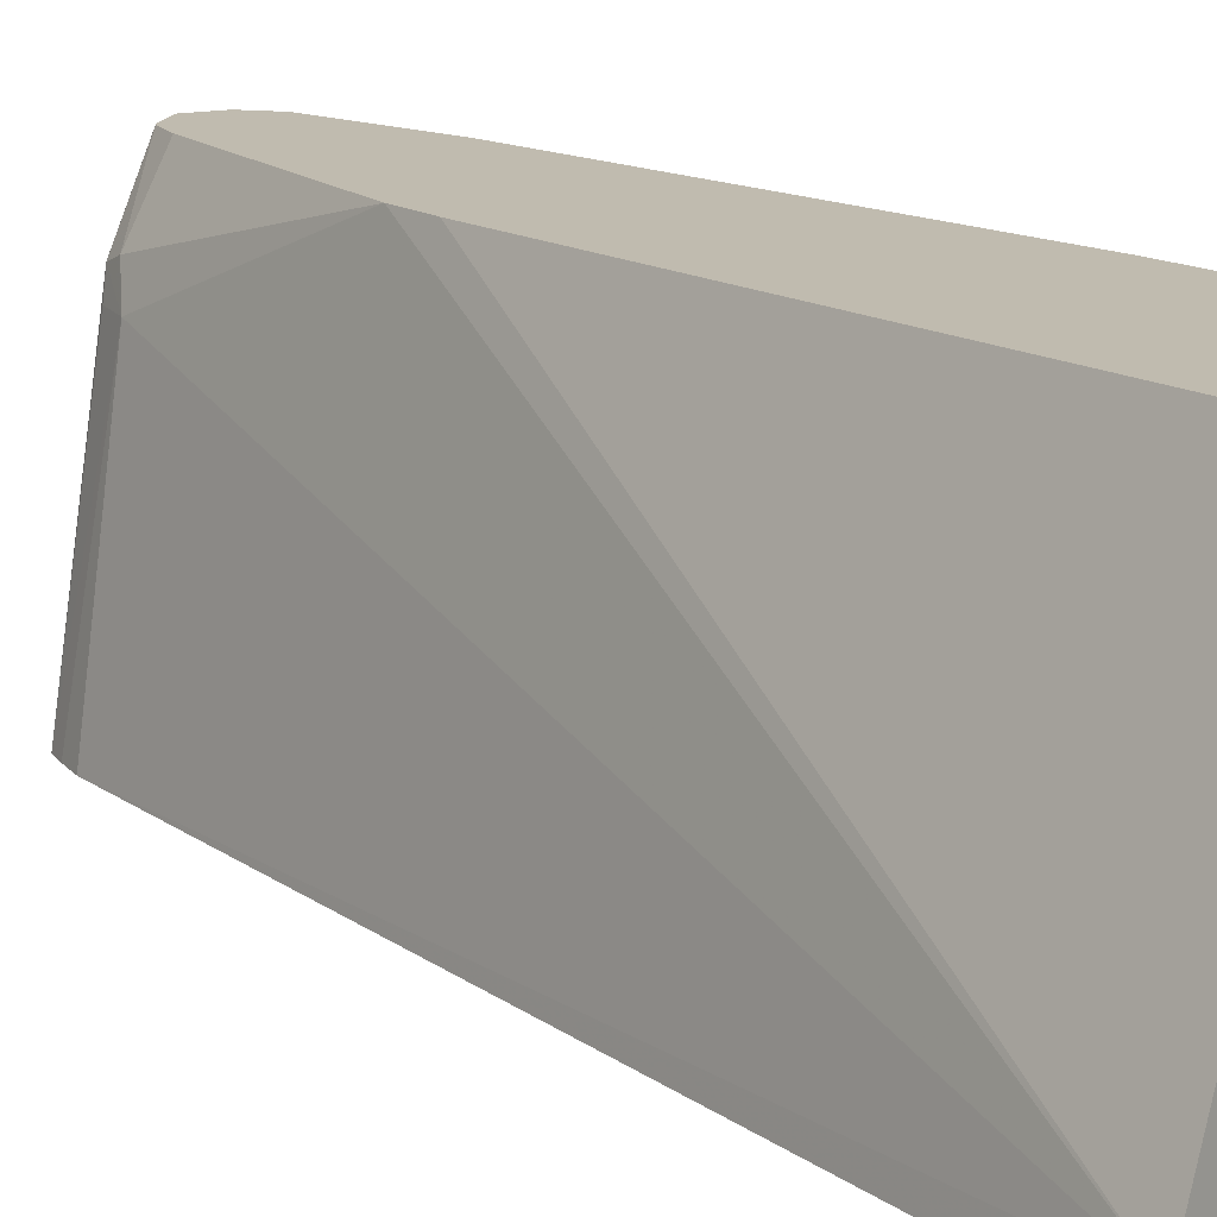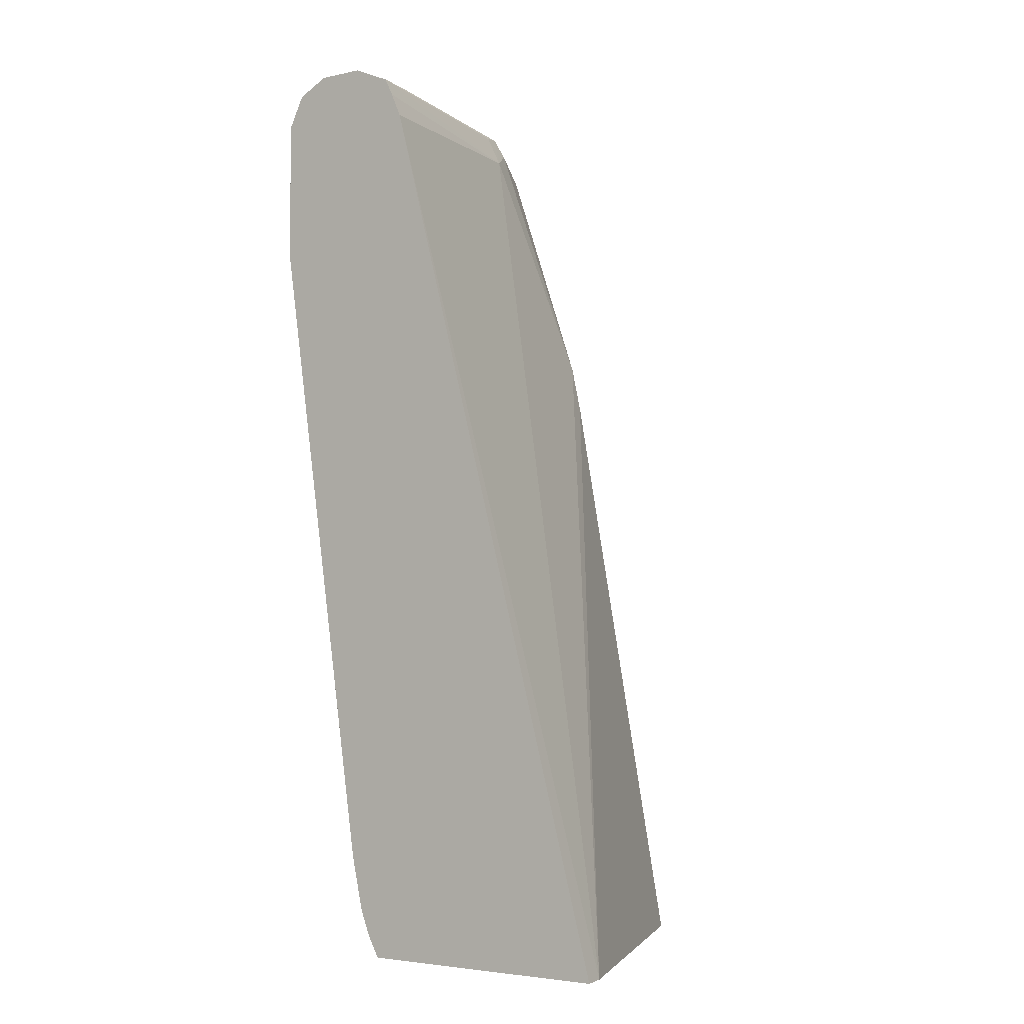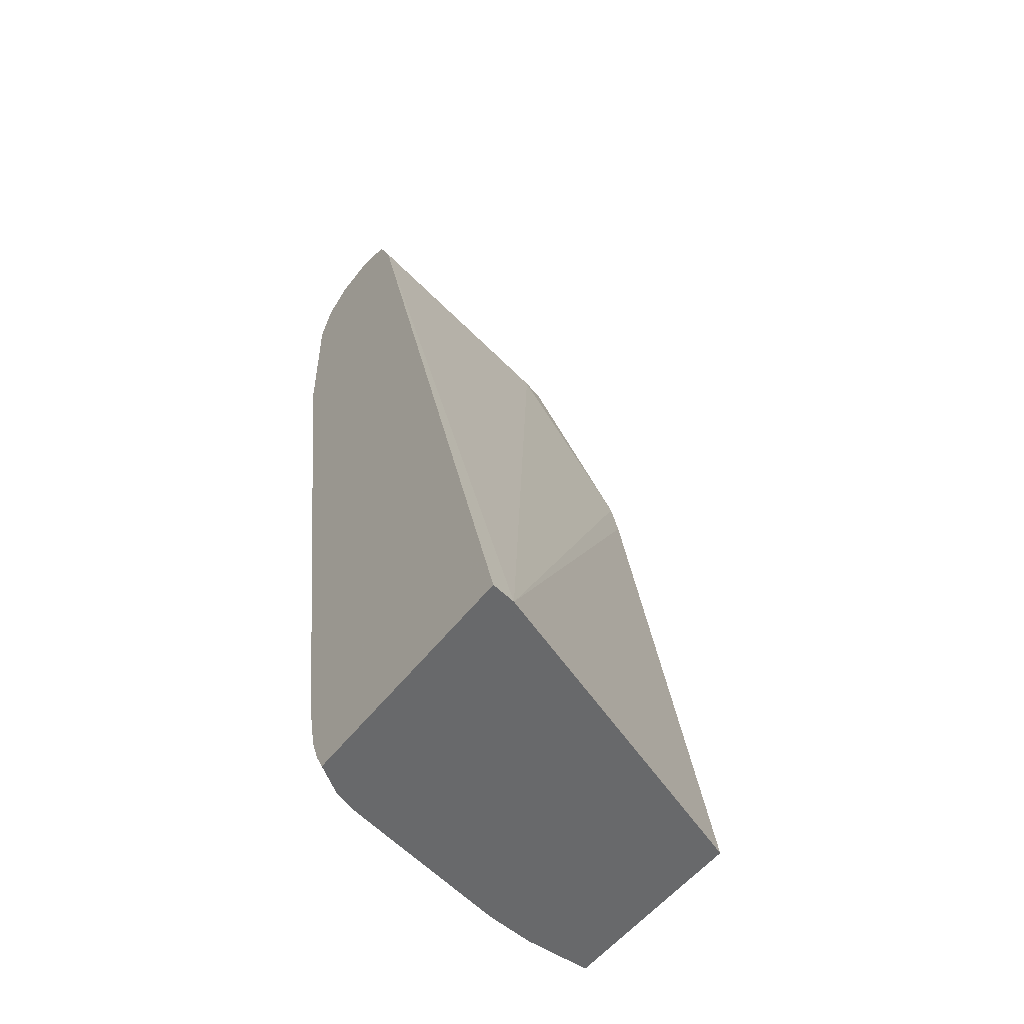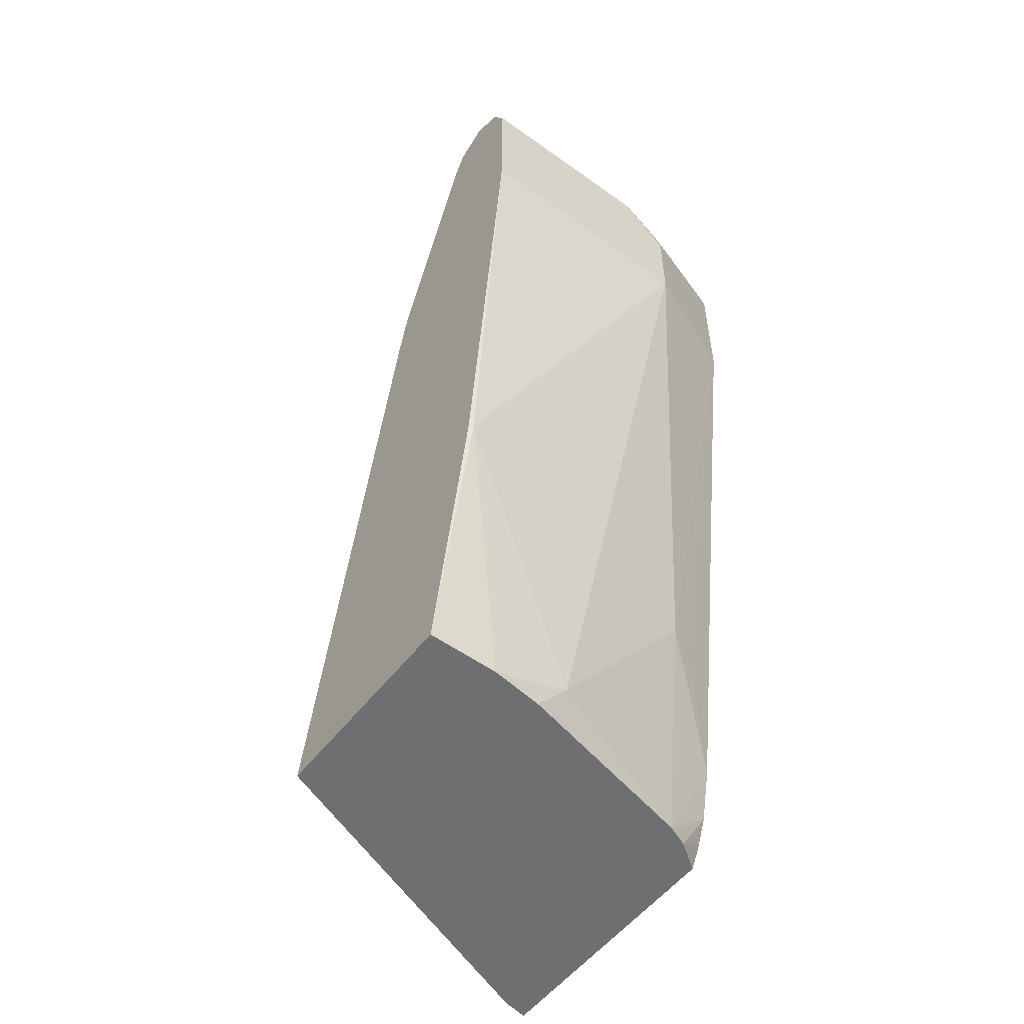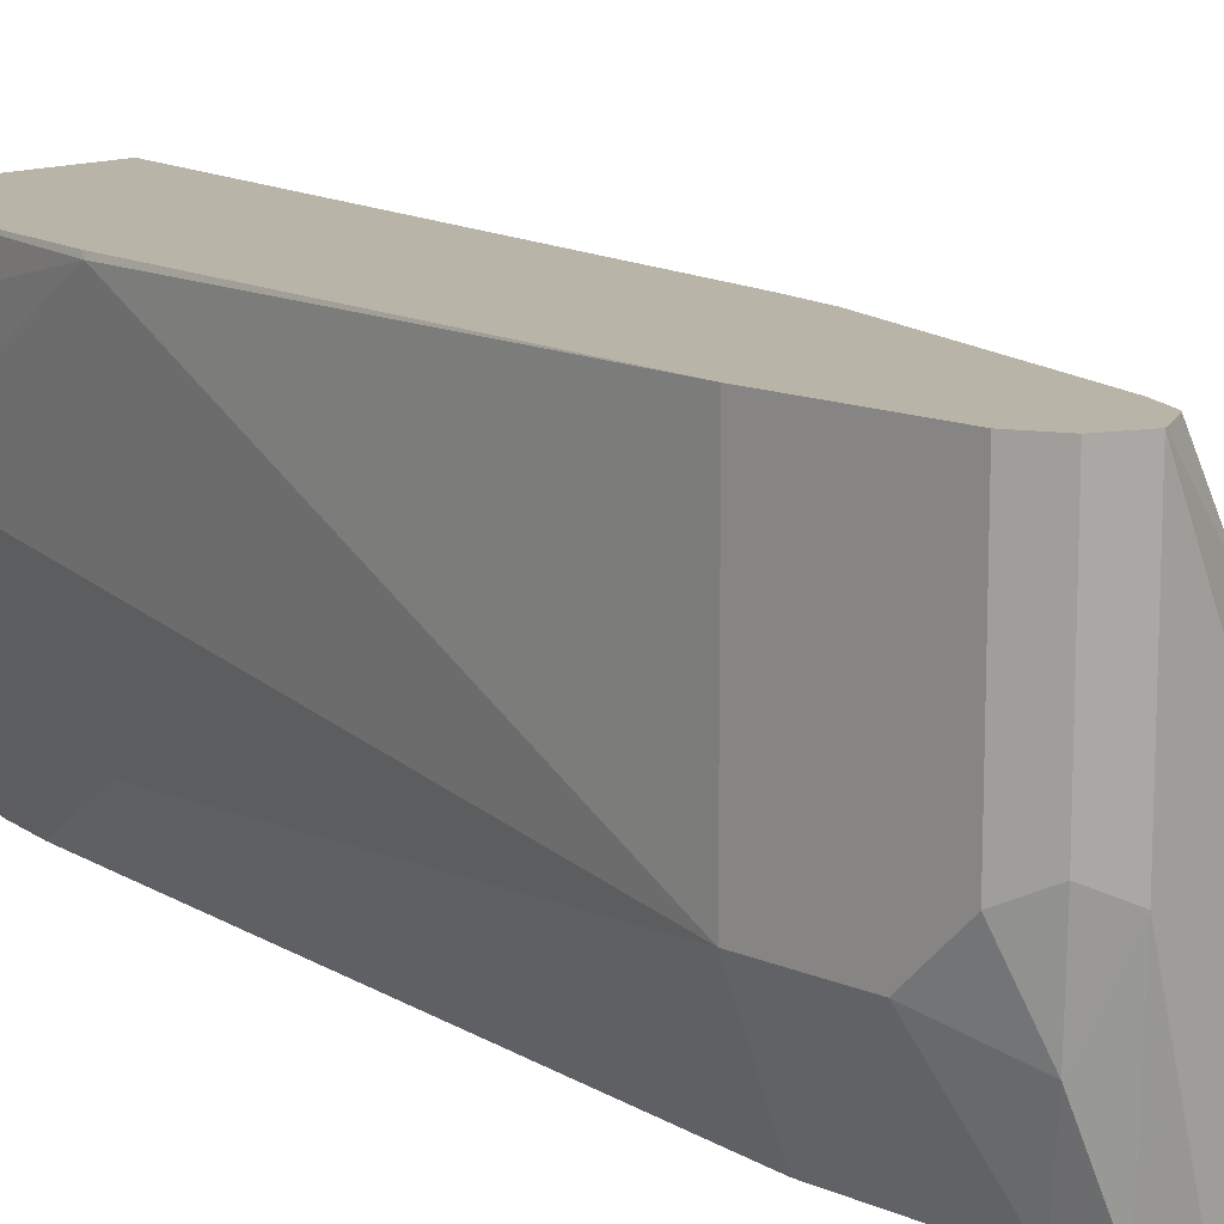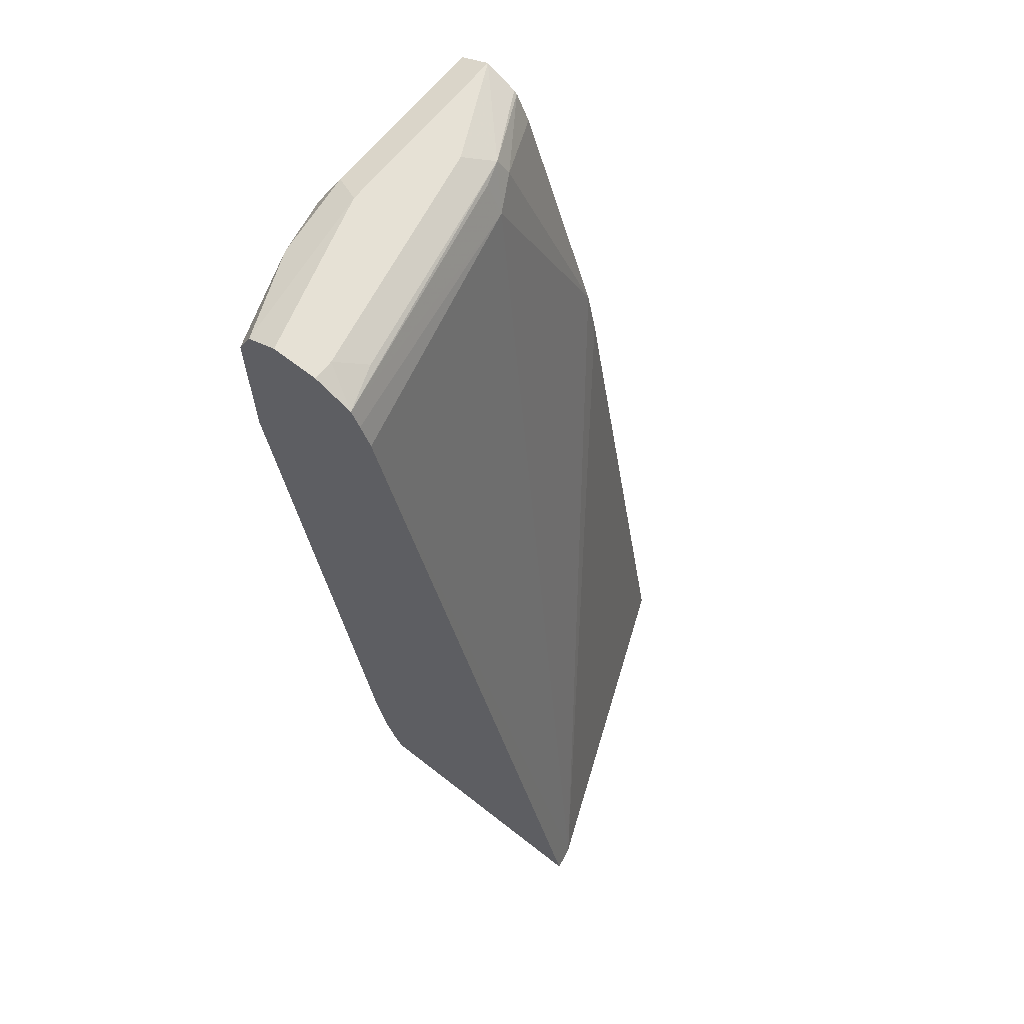
<metadata>
{"format":"obj","ext":"obj","renderer":"f3d","projection":"perspective","resolution":1024,"background":"white","views":[{"elev":16.2,"azim":-50.9,"up":"+Z"},{"elev":-3.9,"azim":-144.5,"up":"+Y"},{"elev":-52.6,"azim":-126.3,"up":"+Y"},{"elev":-54.5,"azim":52.9,"up":"+Y"},{"elev":13.3,"azim":134.5,"up":"+Z"},{"elev":64.6,"azim":-141.7,"up":"+Y"}]}
</metadata>
<code>
v 0.8776 0.4197 -0.1526
v 0.8776 0.4197 0.003555
v 0.8776 0.3816 -0.1908
v 0.8585 0.4388 -0.2099
v 0.8649 0.4451 -0.1399
v 0.8649 0.4451 0.003555
v 0.8776 0.3052 0.003555
v 0.8394 0.4197 -0.284
v 0.8776 0.3052 -0.1908
v 0.8267 0.4451 -0.284
v 0.8394 0.4579 -0.1526
v 0.831 0.4367 -0.284
v 0.8466 0.4543 0.003555
v 0.8381 -0.07624 0.003555
v 0.8394 -0.07624 -2.052e-05
v 0.8394 0.3052 -0.284
v 0.8013 -0.2671 -0.1145
v 0.8013 -0.1144 -0.2289
v 0.8013 0.4579 -0.284
v 0.8394 0.4579 0.003555
v 0.8377 -0.07984 0.003555
v 0.8013 -0.292 0.003555
v 0.8013 -0.292 -0.05146
v 0.7886 -0.1272 -0.2544
v 0.7631 -0.212 -0.284
v 0.7958 -0.292 -0.0924
v 0.7631 -0.292 -0.2289
v 0.7593 -0.292 -0.2441
v 0.7631 0.4579 -0.284
v 0.8013 0.4579 -0.07632
v 0.7822 0.4484 -0.05726
v 0.814 0.4451 0.003555
v 0.6371 -0.292 0.003555
v 0.7536 -0.2549 -0.284
v 0.7522 -0.292 -0.2616
v 0.7631 0.4579 -0.2671
v 0.7321 0.4445 -0.284
v 0.7441 0.4484 -0.248
v 0.7759 0.4451 -0.07632
v 0.7631 0.4197 -0.07632
v 0.7759 0.4324 -0.0509
v 0.8115 0.4428 0.003555
v 0.5315 -0.292 -0.2644
v 0.725 0.1908 0.003555
v 0.7451 -0.276 -0.284
v 0.7362 -0.292 -0.284
v 0.7419 -0.2819 -0.284
v 0.7422 -0.2815 -0.284
v 0.725 0.4303 -0.284
v 0.7336 0.2296 0.003555
v 0.7165 0.4112 -0.284
v 0.8 0.4197 0.003555
v 0.5277 -0.292 -0.284
f 22 46 35
f 22 33 43
f 22 43 53
f 22 53 46
f 14 21 15
f 22 28 27
f 20 31 32
f 22 27 26
f 22 26 23
f 22 35 28
f 20 30 31
f 16 18 24
f 18 28 25
f 17 28 18
f 17 27 28
f 17 26 27
f 17 23 26
f 16 24 25
f 15 23 17
f 15 22 23
f 25 28 34
f 15 21 22
f 18 25 24
f 28 35 34
f 37 40 39
f 30 36 38
f 43 51 53
f 11 20 13
f 43 44 50
f 41 50 52
f 41 52 42
f 40 43 50
f 40 51 43
f 40 49 51
f 40 50 41
f 37 49 40
f 36 37 38
f 35 48 45
f 35 47 48
f 35 46 47
f 34 35 45
f 33 44 43
f 31 42 32
f 31 41 42
f 31 40 41
f 31 39 40
f 31 37 39
f 31 38 37
f 30 38 31
f 29 37 36
f 11 30 20
f 9 17 18
f 11 29 36
f 3 16 8
f 3 9 16
f 3 8 4
f 2 14 7
f 2 21 14
f 2 22 21
f 2 33 22
f 2 44 33
f 2 50 44
f 2 52 50
f 4 10 11
f 2 42 52
f 2 13 20
f 2 6 13
f 1 6 2
f 1 5 6
f 1 4 5
f 1 3 4
f 1 9 3
f 1 7 9
f 1 2 7
f 11 36 30
f 2 32 42
f 4 11 5
f 2 20 32
f 4 12 10
f 11 19 29
f 4 8 12
f 10 19 11
f 9 18 16
f 9 15 17
f 8 10 12
f 8 29 19
f 8 37 29
f 8 49 37
f 8 51 49
f 8 53 51
f 8 19 10
f 7 15 9
f 5 13 6
f 8 46 53
f 7 14 15
f 8 16 25
f 8 25 34
f 5 11 13
f 8 34 45
f 8 45 48
f 8 48 47
f 8 47 46

</code>
